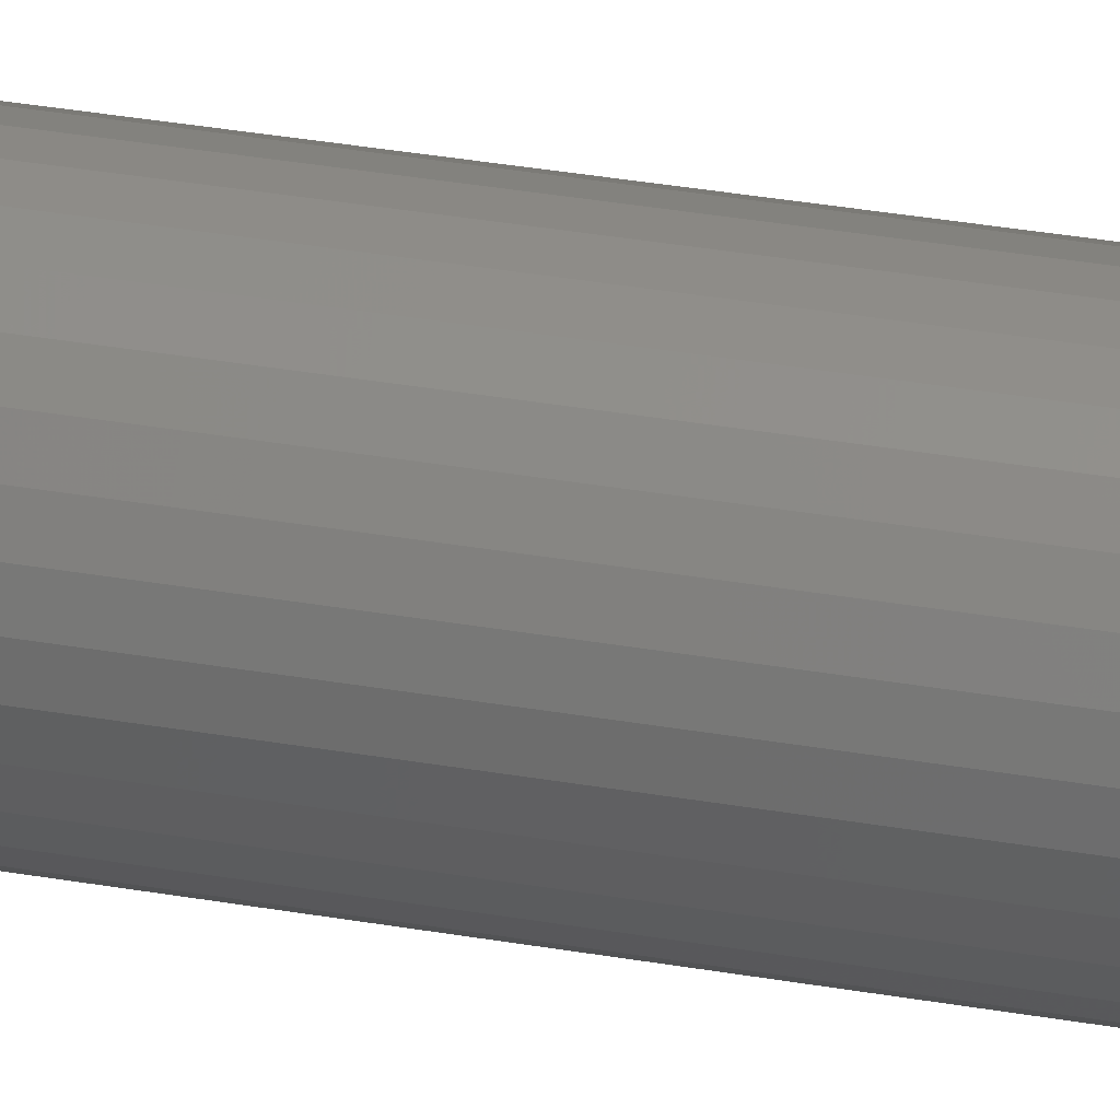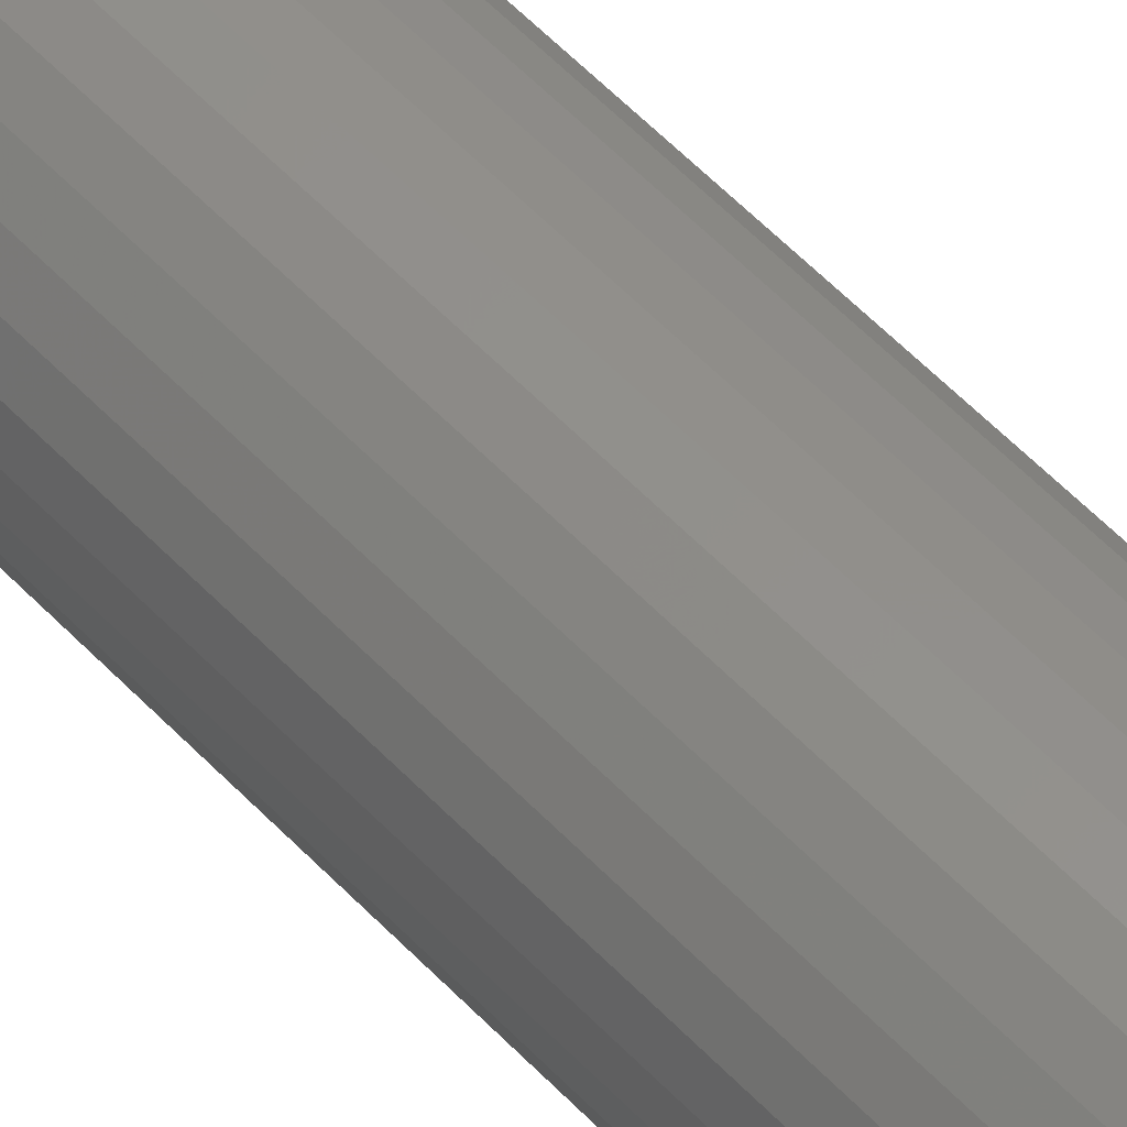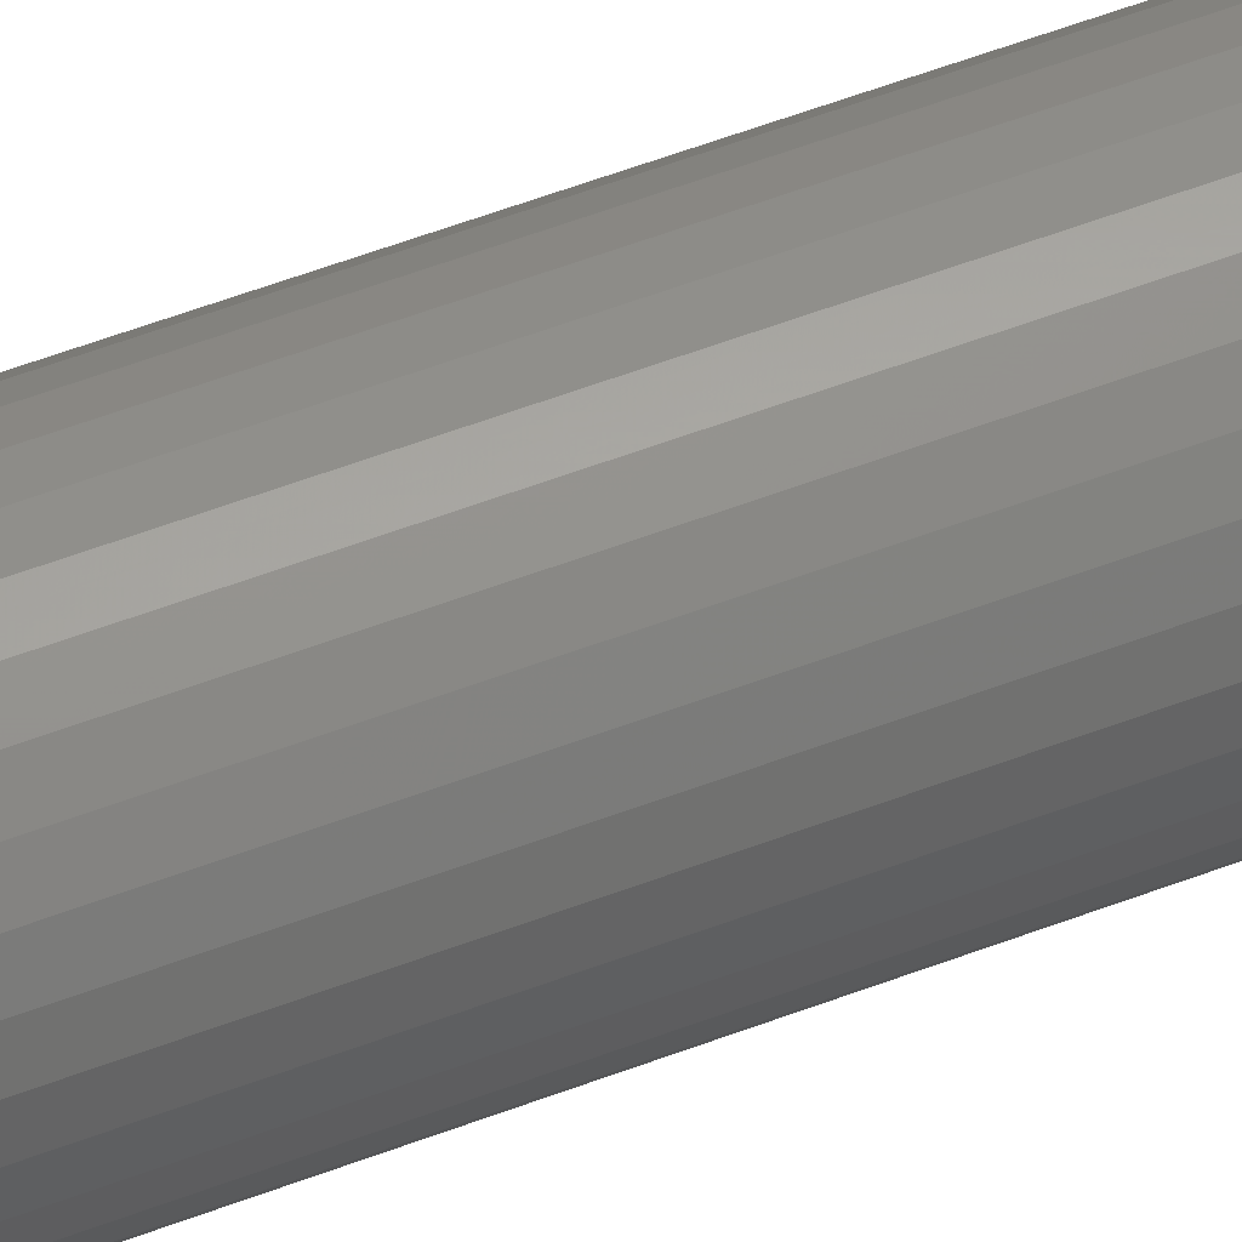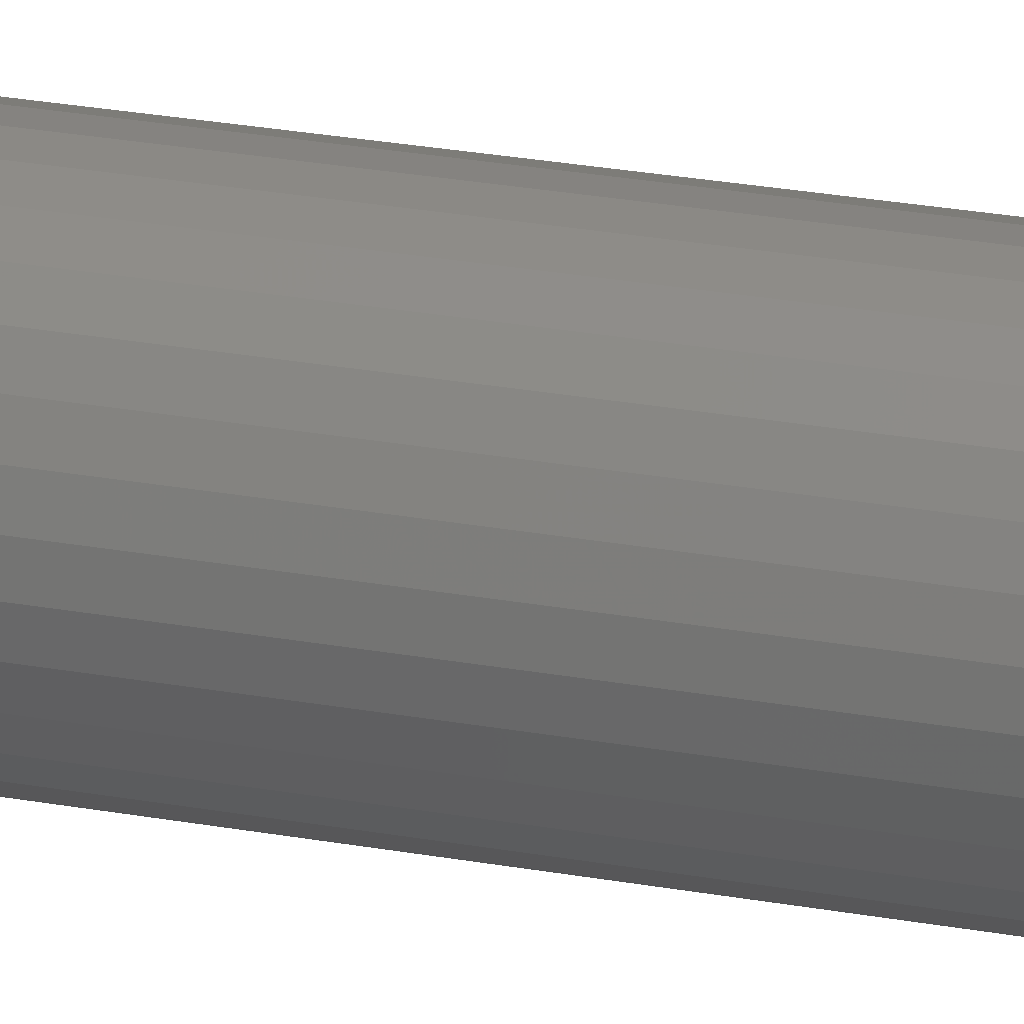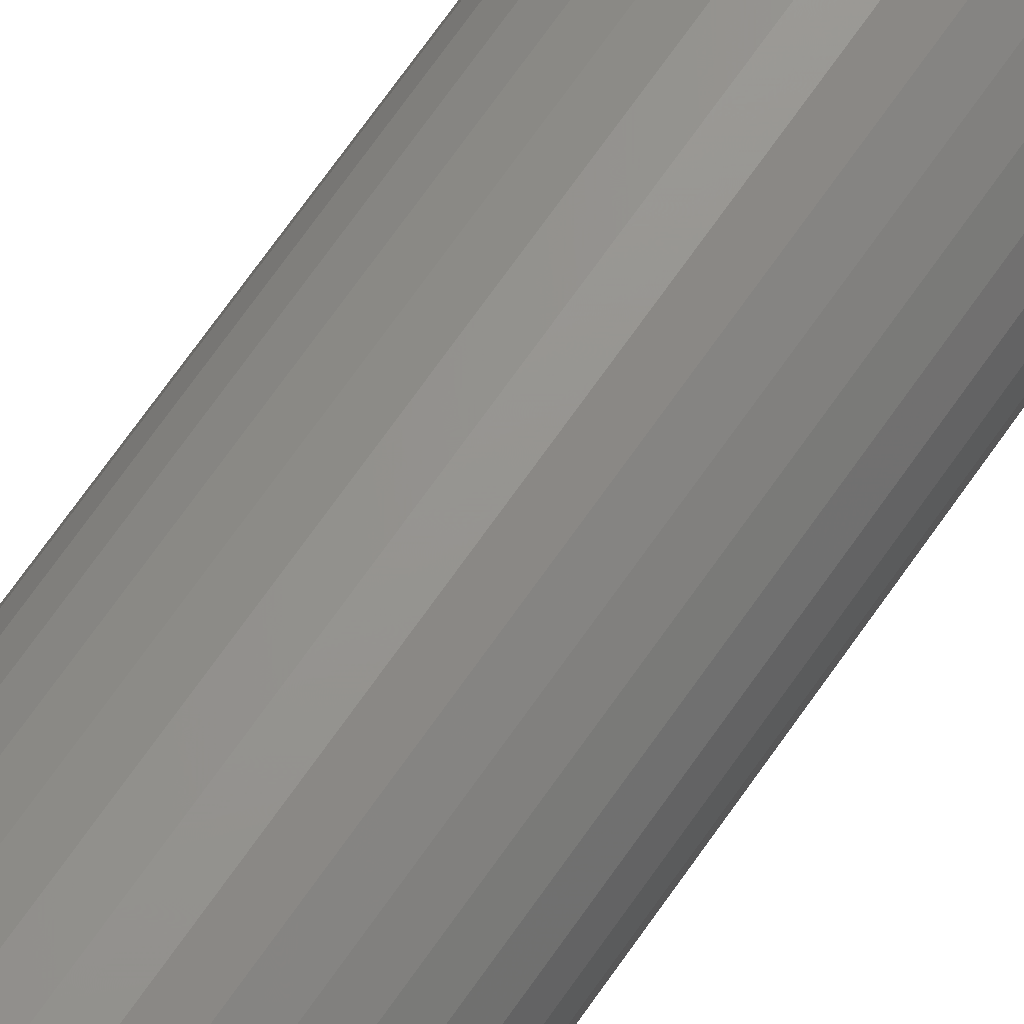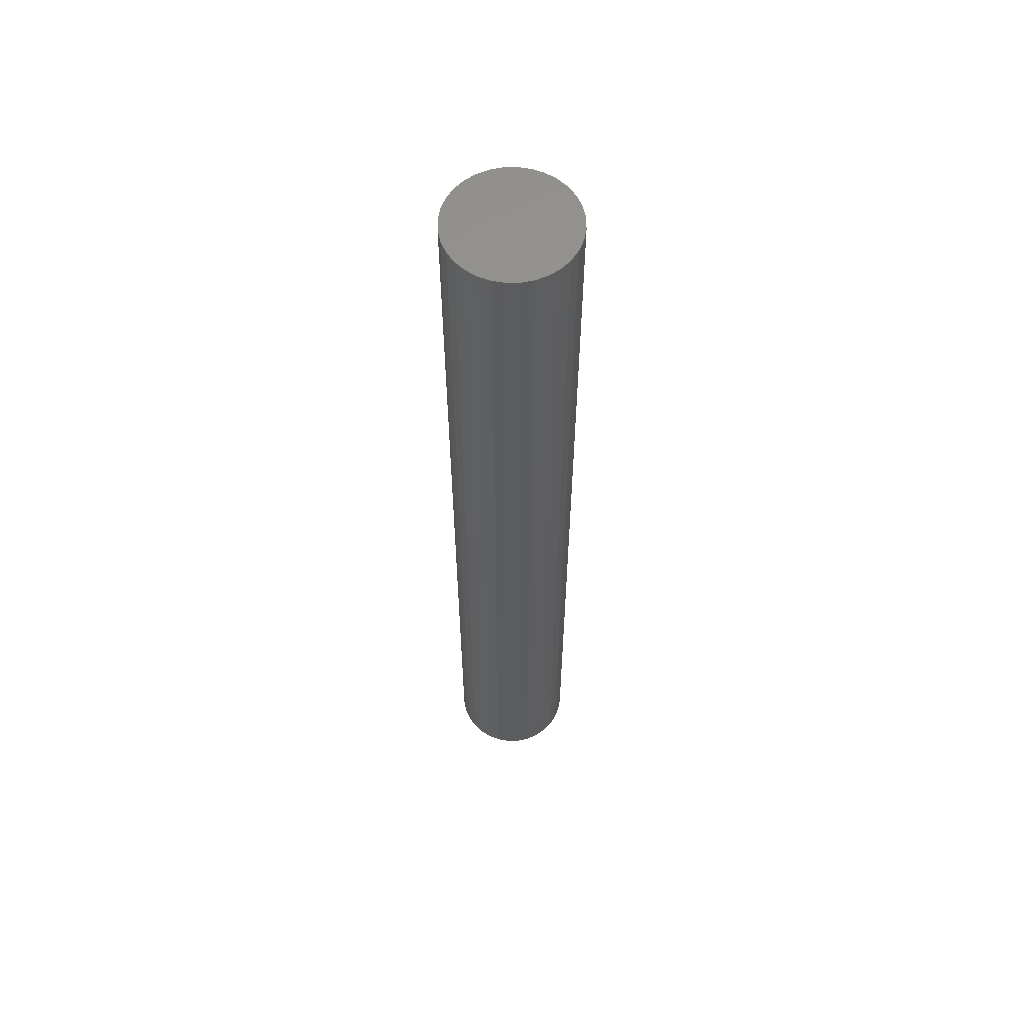
<metadata>
{"format":"stl","ext":"stl","renderer":"f3d","projection":"perspective","resolution":1024,"background":"white","views":[{"elev":32.8,"azim":103.8,"up":"+Z"},{"elev":53.2,"azim":138.5,"up":"+Z"},{"elev":56.1,"azim":68.2,"up":"+Z"},{"elev":24.3,"azim":-72.8,"up":"+Z"},{"elev":68.3,"azim":-145.4,"up":"+Z"},{"elev":59.5,"azim":-107.7,"up":"+Y"}]}
</metadata>
<code>
# stl→obj: 128 verts, 252 faces
v 0.09581 -0.75 -1.209e-17
v 0.01768 -0.75 -7.302e-18
v 0.01729 -0.75 -0.004011
v 0.08829 -0.75 0.03776
v 0.001133 -0.75 0.02016
v 0.004989 -0.75 0.01899
v 0.004989 -0.75 -0.01899
v 0.001133 -0.75 -0.02016
v 0.08829 -0.75 -0.03776
v -0.1016 -0.75 1.208e-17
v -0.09967 -0.75 -0.01925
v -0.02304 -0.75 -0.004011
v -0.02344 -0.75 -2.266e-18
v -0.02304 -0.75 0.004011
v -0.002878 -0.75 0.02056
v 0.07917 -0.75 0.05483
v 0.0669 -0.75 0.06978
v 0.05195 -0.75 0.08205
v 0.03489 -0.75 0.09117
v 0.01637 -0.75 0.09679
v -0.002878 -0.75 0.09868
v -0.02213 -0.75 0.09679
v -0.04064 -0.75 0.09117
v -0.0577 -0.75 0.08205
v -0.07266 -0.75 0.06978
v -0.08493 -0.75 0.05483
v -0.09405 -0.75 0.03776
v -0.09967 -0.75 0.01925
v -0.006889 -0.75 0.02016
v -0.02187 -0.75 0.007868
v -0.01997 -0.75 0.01142
v -0.01742 -0.75 0.01454
v -0.0143 -0.75 0.01709
v -0.01075 -0.75 0.01899
v -0.09405 -0.75 -0.03776
v -0.006889 -0.75 -0.02016
v -0.01075 -0.75 -0.01899
v -0.0143 -0.75 -0.01709
v -0.01742 -0.75 -0.01454
v -0.01997 -0.75 -0.01142
v -0.02187 -0.75 -0.007868
v -0.002878 -0.75 -0.02056
v -0.08493 -0.75 -0.05483
v -0.07266 -0.75 -0.06978
v -0.0577 -0.75 -0.08205
v -0.04064 -0.75 -0.09117
v -0.02213 -0.75 -0.09679
v -0.002878 -0.75 -0.09868
v 0.01637 -0.75 -0.09679
v 0.03489 -0.75 -0.09117
v 0.05195 -0.75 -0.08205
v 0.0669 -0.75 -0.06978
v 0.07917 -0.75 -0.05483
v 0.09391 -0.75 0.01925
v 0.008544 -0.75 0.01709
v 0.01166 -0.75 0.01454
v 0.01422 -0.75 0.01142
v 0.01612 -0.75 0.007868
v 0.01729 -0.75 0.004011
v 0.09391 -0.75 -0.01925
v 0.01612 -0.75 -0.007868
v 0.01422 -0.75 -0.01142
v 0.01166 -0.75 -0.01454
v 0.008544 -0.75 -0.01709
v -0.002878 0.6719 -0.02056
v 0.001133 0.6719 -0.02016
v 0.004989 0.6719 -0.01899
v 0.008544 0.6719 -0.01709
v 0.01166 0.6719 -0.01454
v 0.01422 0.6719 -0.01142
v 0.01612 0.6719 -0.007868
v 0.01729 0.6719 -0.004011
v 0.01768 0.6719 -1.234e-17
v -0.006889 0.6719 -0.02016
v -0.01075 0.6719 -0.01899
v -0.0143 0.6719 -0.01709
v -0.01742 0.6719 -0.01454
v -0.01997 0.6719 -0.01142
v -0.02187 0.6719 -0.007868
v -0.02304 0.6719 -0.004011
v -0.02344 0.6719 -2.266e-18
v -0.002878 0.6719 0.02056
v -0.006889 0.6719 0.02016
v -0.01075 0.6719 0.01899
v -0.0143 0.6719 0.01709
v -0.01742 0.6719 0.01454
v -0.01997 0.6719 0.01142
v -0.02187 0.6719 0.007868
v -0.02304 0.6719 0.004011
v 0.001133 0.6719 0.02016
v 0.004989 0.6719 0.01899
v 0.008544 0.6719 0.01709
v 0.01166 0.6719 0.01454
v 0.01422 0.6719 0.01142
v 0.01612 0.6719 0.007868
v 0.01729 0.6719 0.004011
v -0.002878 0.75 0.09868
v 0.01637 0.75 0.09679
v -0.02213 0.75 0.09679
v -0.04064 0.75 0.09117
v 0.03489 0.75 0.09117
v -0.0577 0.75 0.08205
v 0.05195 0.75 0.08205
v 0.03489 0.75 -0.09117
v -0.04064 0.75 -0.09117
v 0.05195 0.75 -0.08205
v -0.02213 0.75 -0.09679
v 0.01637 0.75 -0.09679
v -0.002878 0.75 -0.09868
v -0.0577 0.75 -0.08205
v -0.07266 0.75 -0.06978
v 0.0669 0.75 -0.06978
v -0.08493 0.75 -0.05483
v 0.07917 0.75 -0.05483
v -0.09405 0.75 -0.03776
v 0.08829 0.75 -0.03776
v -0.09967 0.75 -0.01925
v 0.09391 0.75 -0.01925
v -0.1016 0.75 1.208e-17
v 0.09581 0.75 -1.209e-17
v -0.09967 0.75 0.01925
v 0.09391 0.75 0.01925
v -0.09405 0.75 0.03776
v 0.08829 0.75 0.03776
v -0.08493 0.75 0.05483
v 0.07917 0.75 0.05483
v -0.07266 0.75 0.06978
v 0.0669 0.75 0.06978
f 1 2 3
f 4 5 6
f 7 8 9
f 10 11 12
f 10 12 13
f 10 13 14
f 15 5 4
f 15 4 16
f 15 16 17
f 15 17 18
f 15 18 19
f 15 19 20
f 15 20 21
f 15 21 22
f 15 22 23
f 15 23 24
f 15 24 25
f 15 25 26
f 15 26 27
f 15 27 28
f 15 28 29
f 28 10 14
f 28 14 30
f 28 30 31
f 28 31 32
f 28 32 33
f 28 33 34
f 28 34 29
f 11 35 36
f 11 36 37
f 11 37 38
f 11 38 39
f 11 39 40
f 11 40 41
f 11 41 12
f 42 36 35
f 42 35 43
f 42 43 44
f 42 44 45
f 42 45 46
f 42 46 47
f 42 47 48
f 42 48 49
f 42 49 50
f 42 50 51
f 42 51 52
f 42 52 53
f 42 53 9
f 42 9 8
f 54 4 6
f 54 6 55
f 54 55 56
f 54 56 57
f 54 57 58
f 54 58 59
f 54 59 2
f 54 2 1
f 60 1 3
f 60 3 61
f 60 61 62
f 60 62 63
f 60 63 64
f 60 64 7
f 60 7 9
f 65 8 66
f 66 8 7
f 66 7 67
f 67 7 64
f 67 64 68
f 68 64 63
f 68 63 69
f 69 63 62
f 69 62 70
f 70 62 61
f 70 61 71
f 71 61 3
f 71 3 72
f 72 3 2
f 72 2 73
f 8 65 42
f 42 65 74
f 42 74 36
f 36 74 75
f 36 75 37
f 37 75 76
f 37 76 38
f 38 76 77
f 38 77 39
f 39 77 78
f 39 78 40
f 40 78 79
f 40 79 41
f 41 79 80
f 41 80 12
f 12 80 81
f 12 81 13
f 82 29 83
f 83 29 34
f 83 34 84
f 84 34 33
f 84 33 85
f 85 33 32
f 85 32 86
f 86 32 31
f 86 31 87
f 87 31 30
f 87 30 88
f 88 30 14
f 88 14 89
f 89 14 13
f 89 13 81
f 29 82 15
f 15 82 90
f 15 90 5
f 5 90 91
f 5 91 6
f 6 91 92
f 6 92 55
f 55 92 93
f 55 93 56
f 56 93 94
f 56 94 57
f 57 94 95
f 57 95 58
f 58 95 96
f 58 96 59
f 59 96 73
f 59 73 2
f 73 95 72
f 73 96 95
f 81 79 89
f 81 80 79
f 72 95 71
f 71 95 94
f 71 94 70
f 70 94 93
f 70 93 69
f 69 93 92
f 69 92 68
f 68 92 91
f 68 91 67
f 67 91 90
f 67 90 66
f 74 84 75
f 75 84 85
f 75 85 76
f 76 85 86
f 76 86 77
f 77 86 87
f 77 87 78
f 78 87 88
f 78 88 79
f 79 88 89
f 66 90 65
f 65 90 82
f 65 82 74
f 74 82 83
f 74 83 84
f 97 98 99
f 100 99 98
f 101 100 98
f 102 100 101
f 103 102 101
f 104 105 106
f 107 105 104
f 108 107 104
f 109 107 108
f 105 110 106
f 106 110 111
f 106 111 112
f 112 111 113
f 112 113 114
f 114 113 115
f 114 115 116
f 116 115 117
f 116 117 118
f 118 117 119
f 118 119 120
f 120 119 121
f 120 121 122
f 122 121 123
f 122 123 124
f 124 123 125
f 124 125 126
f 126 125 127
f 126 127 128
f 128 127 102
f 128 102 103
f 120 1 118
f 118 1 60
f 118 60 116
f 116 60 9
f 116 9 114
f 114 9 53
f 114 53 112
f 112 53 52
f 112 52 106
f 106 52 51
f 106 51 104
f 104 51 50
f 104 50 108
f 108 50 49
f 108 49 109
f 109 49 48
f 109 48 107
f 107 48 47
f 107 47 105
f 105 47 46
f 105 46 110
f 110 46 45
f 110 45 111
f 111 45 44
f 111 44 113
f 113 44 43
f 113 43 115
f 115 43 35
f 115 35 117
f 117 35 11
f 117 11 119
f 119 11 10
f 119 10 121
f 121 10 28
f 121 28 123
f 123 28 27
f 123 27 125
f 125 27 26
f 125 26 127
f 127 26 25
f 127 25 102
f 102 25 24
f 102 24 100
f 100 24 23
f 100 23 99
f 99 23 22
f 99 22 97
f 97 22 21
f 97 21 98
f 98 21 20
f 98 20 101
f 101 20 19
f 101 19 103
f 103 19 18
f 103 18 128
f 128 18 17
f 128 17 126
f 126 17 16
f 126 16 124
f 124 16 4
f 124 4 122
f 122 4 54
f 122 54 120
f 120 54 1

</code>
